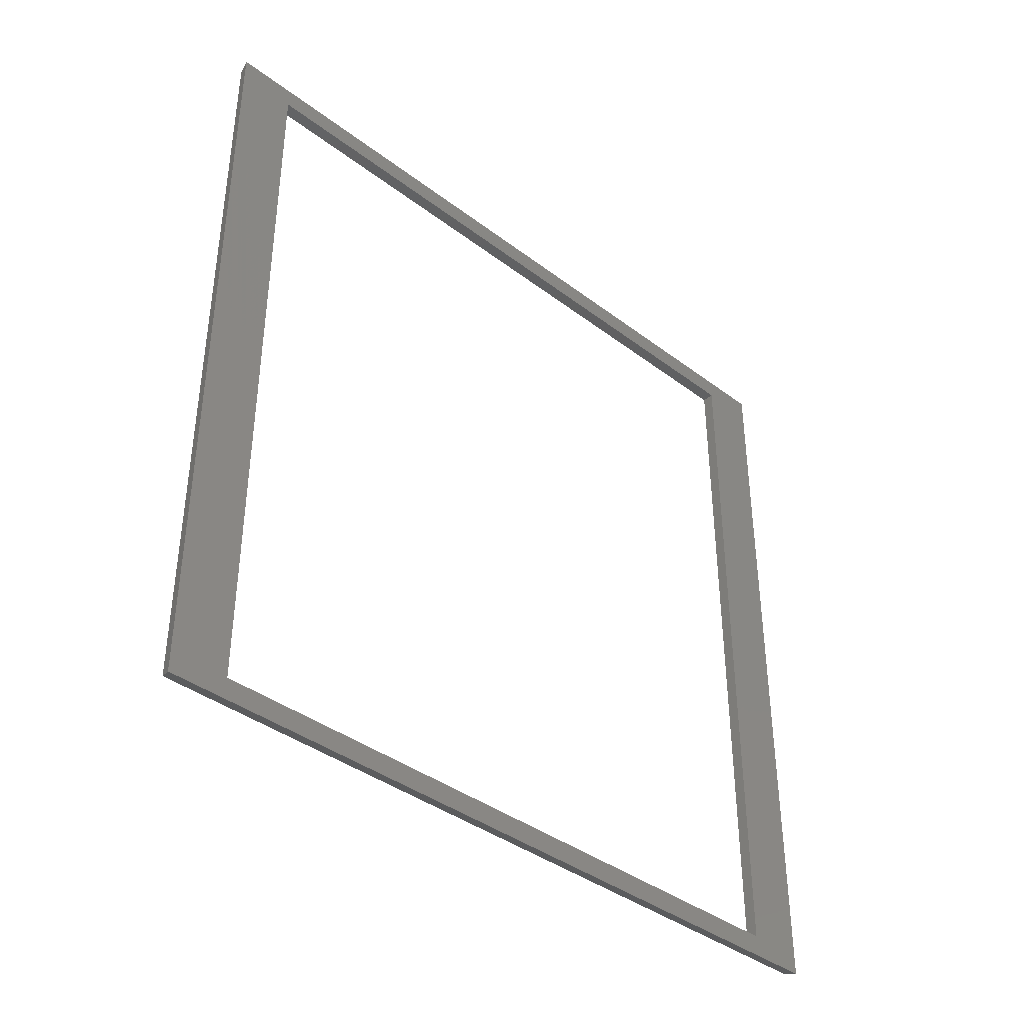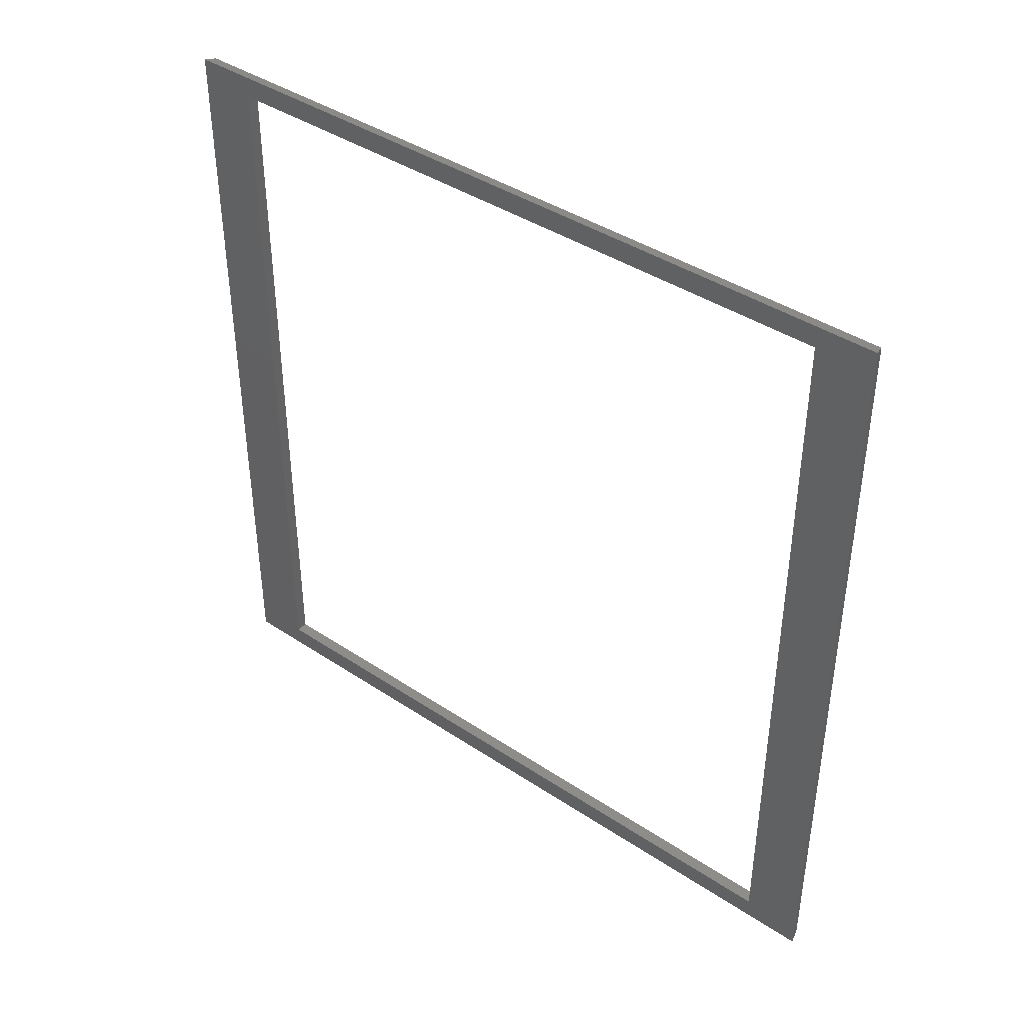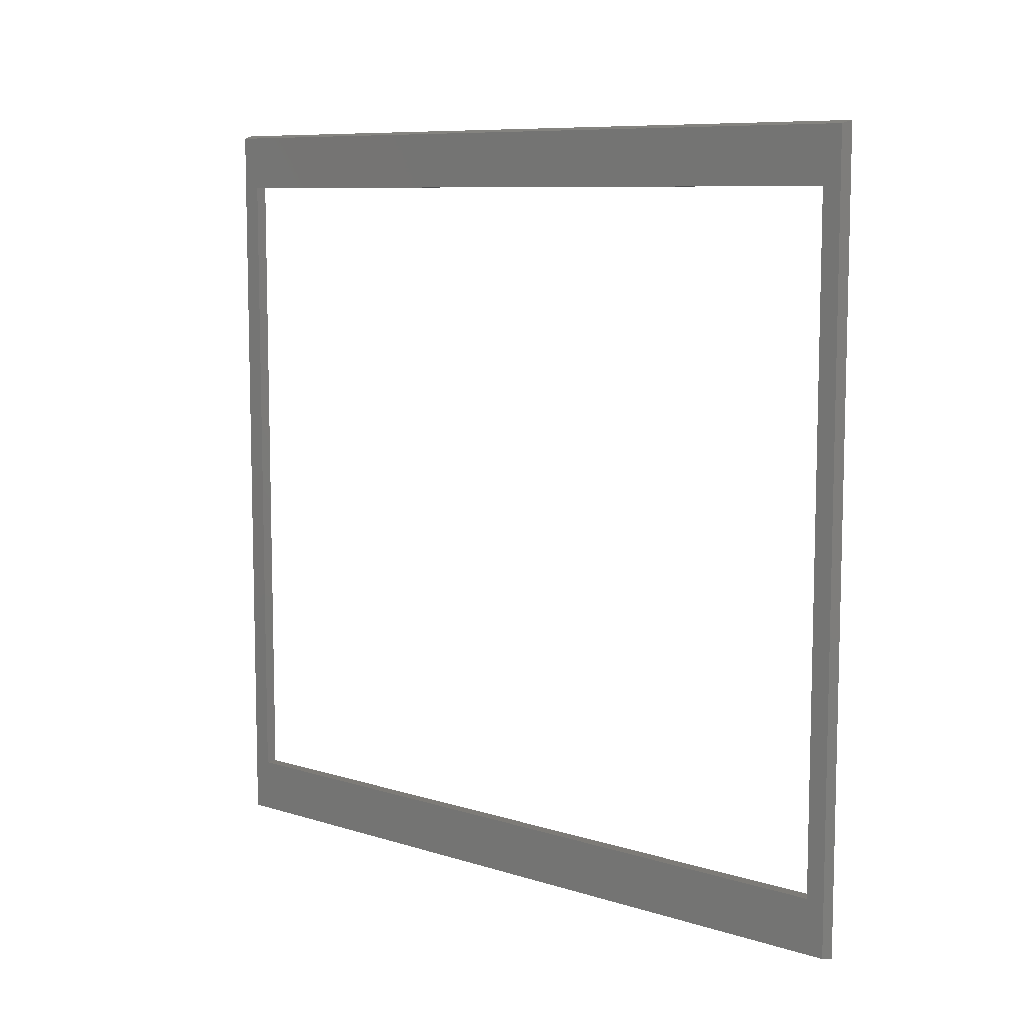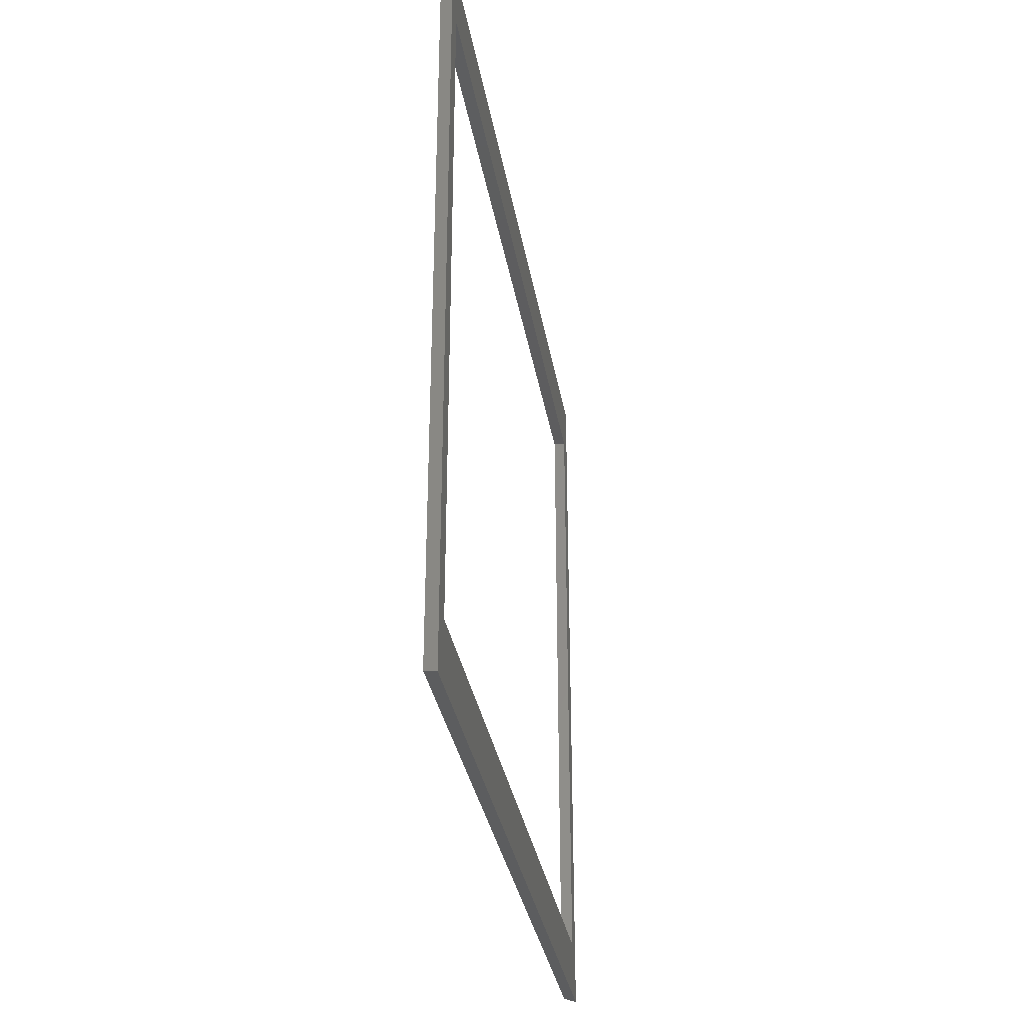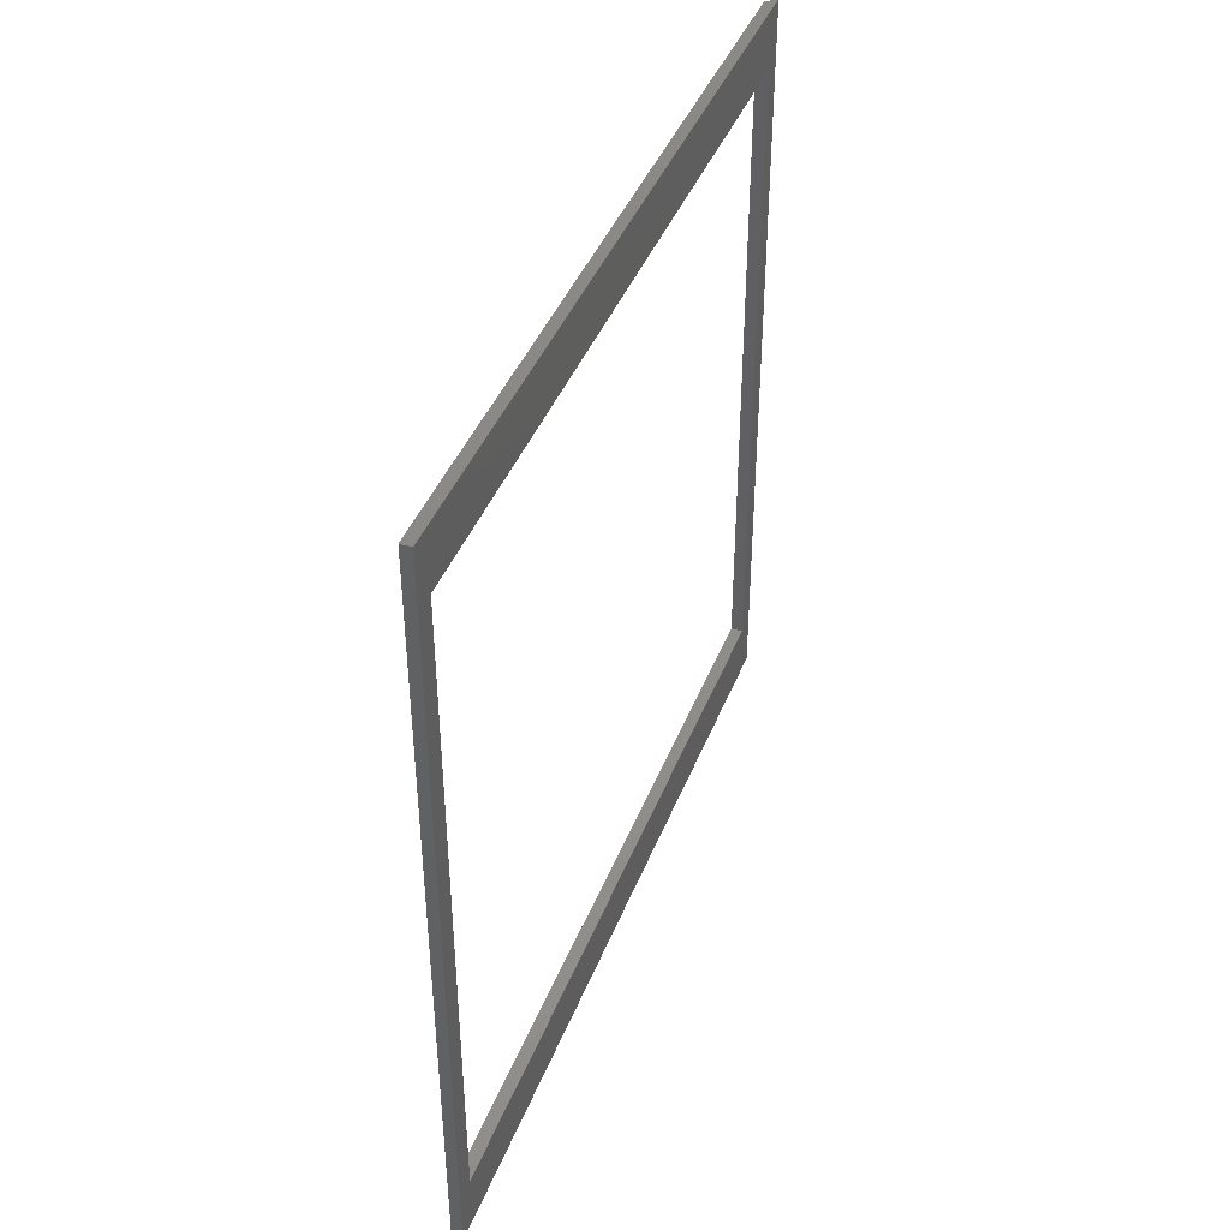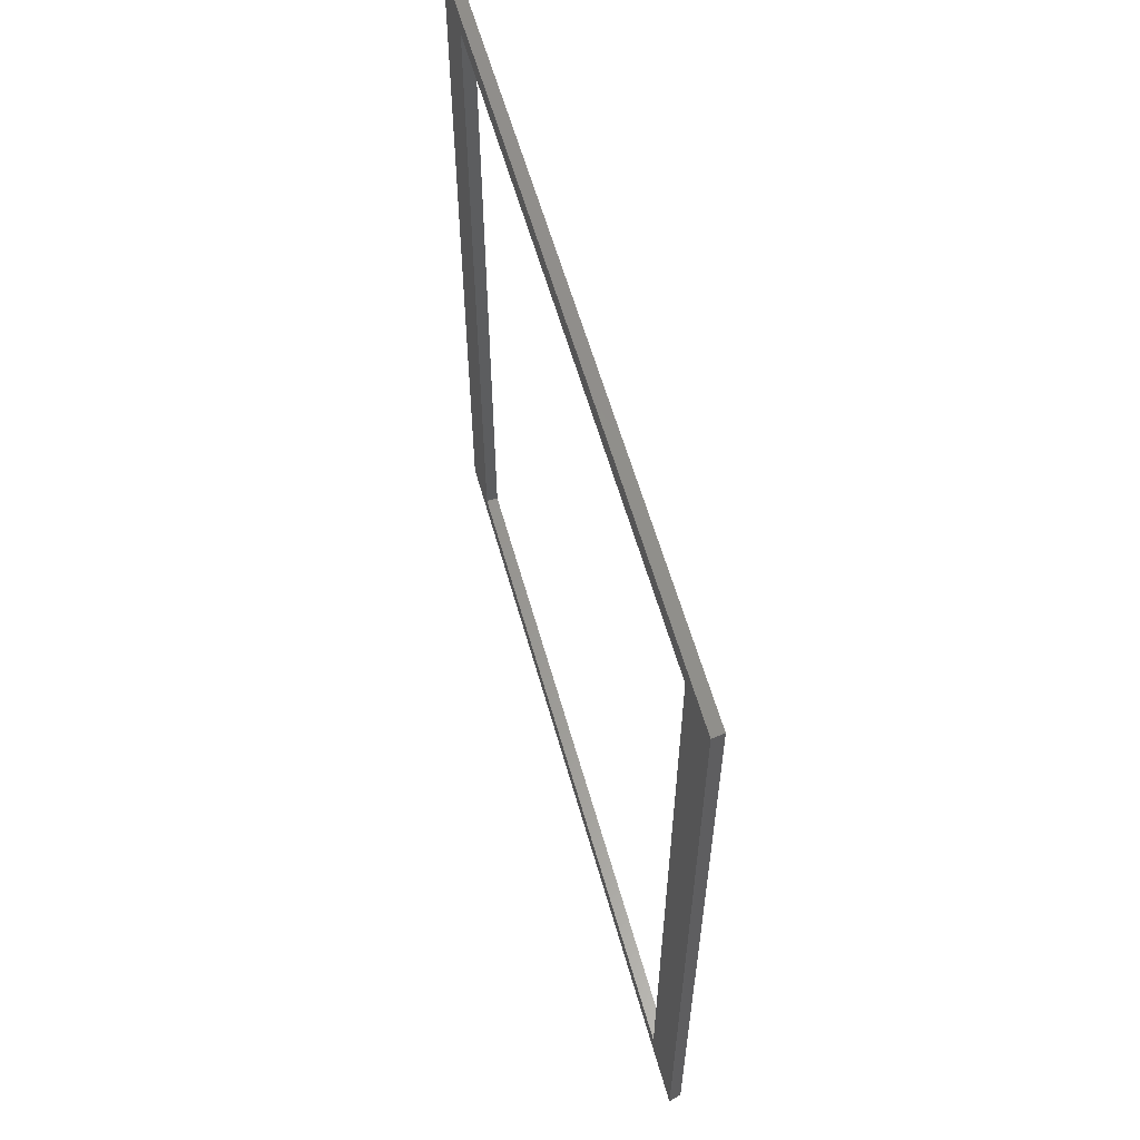
<metadata>
{"format":"stl","ext":"stl","renderer":"f3d","projection":"perspective","resolution":1024,"background":"white","views":[{"elev":-39.3,"azim":-133.3,"up":"+Y"},{"elev":41.0,"azim":-51.0,"up":"+Y"},{"elev":8.7,"azim":130.1,"up":"+Z"},{"elev":-32.3,"azim":-170.6,"up":"+Z"},{"elev":42.0,"azim":-159.6,"up":"+Z"},{"elev":58.5,"azim":-15.5,"up":"+Y"}]}
</metadata>
<code>
# stl→obj: 16 verts, 32 faces
v -180 -0.5 -0.5
v -180 2.5 8.5
v -180 -0.5 126.5
v -180 126.5 -0.5
v -180 123.5 8.5
v -180 123.5 117.5
v -180 2.5 117.5
v -180 126.5 126.5
v -182 -1 -1
v -182 127 -1
v -182 -1 127
v -182 127 127
v -182 2.5 117.5
v -182 123.5 117.5
v -182 123.5 8.5
v -182 2.5 8.5
f 1 2 3
f 2 1 4
f 2 4 5
f 5 4 6
f 3 7 8
f 7 3 2
f 8 7 6
f 8 6 4
f 4 9 10
f 9 4 1
f 1 11 9
f 11 1 3
f 11 8 12
f 8 11 3
f 12 4 10
f 4 12 8
f 11 13 9
f 13 11 12
f 13 12 14
f 14 12 15
f 9 16 10
f 16 9 13
f 10 16 15
f 10 15 12
f 16 7 2
f 7 16 13
f 16 5 15
f 5 16 2
f 6 15 5
f 15 6 14
f 14 7 13
f 7 14 6

</code>
